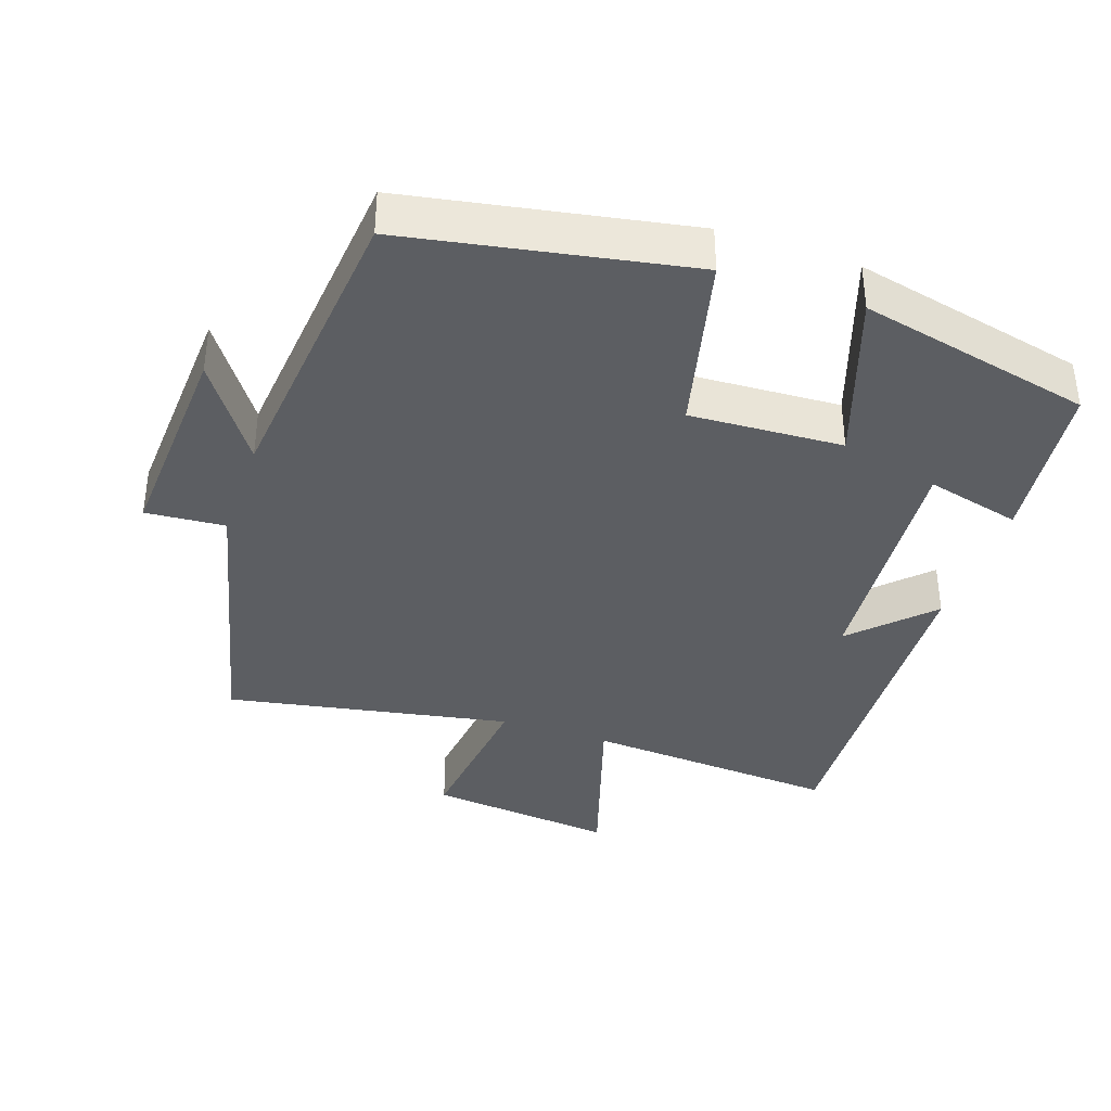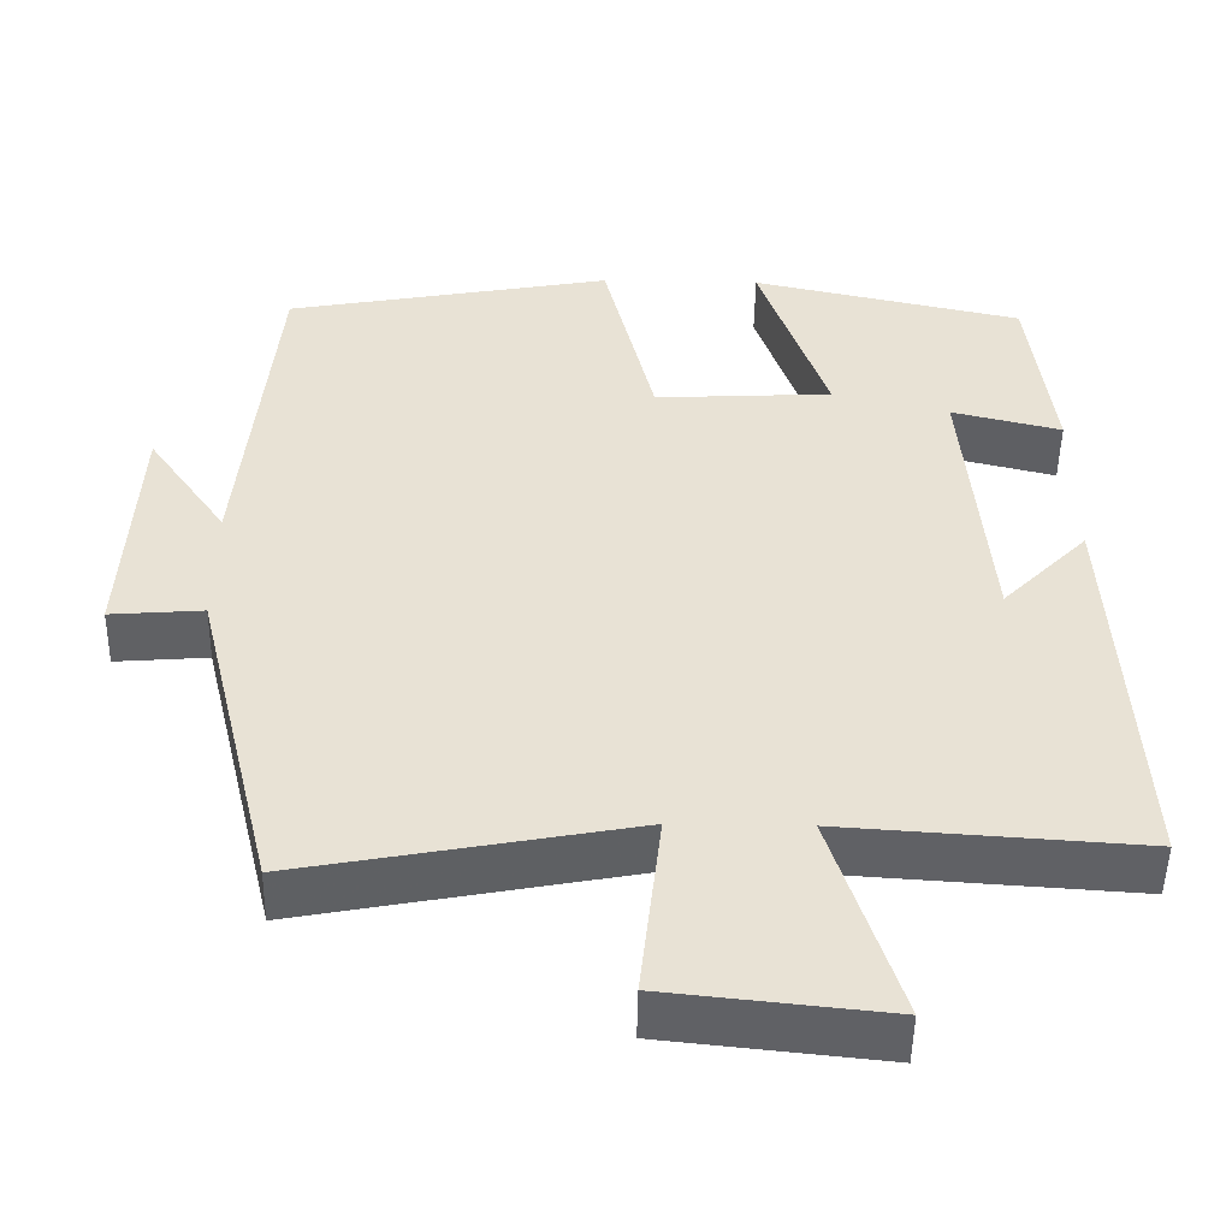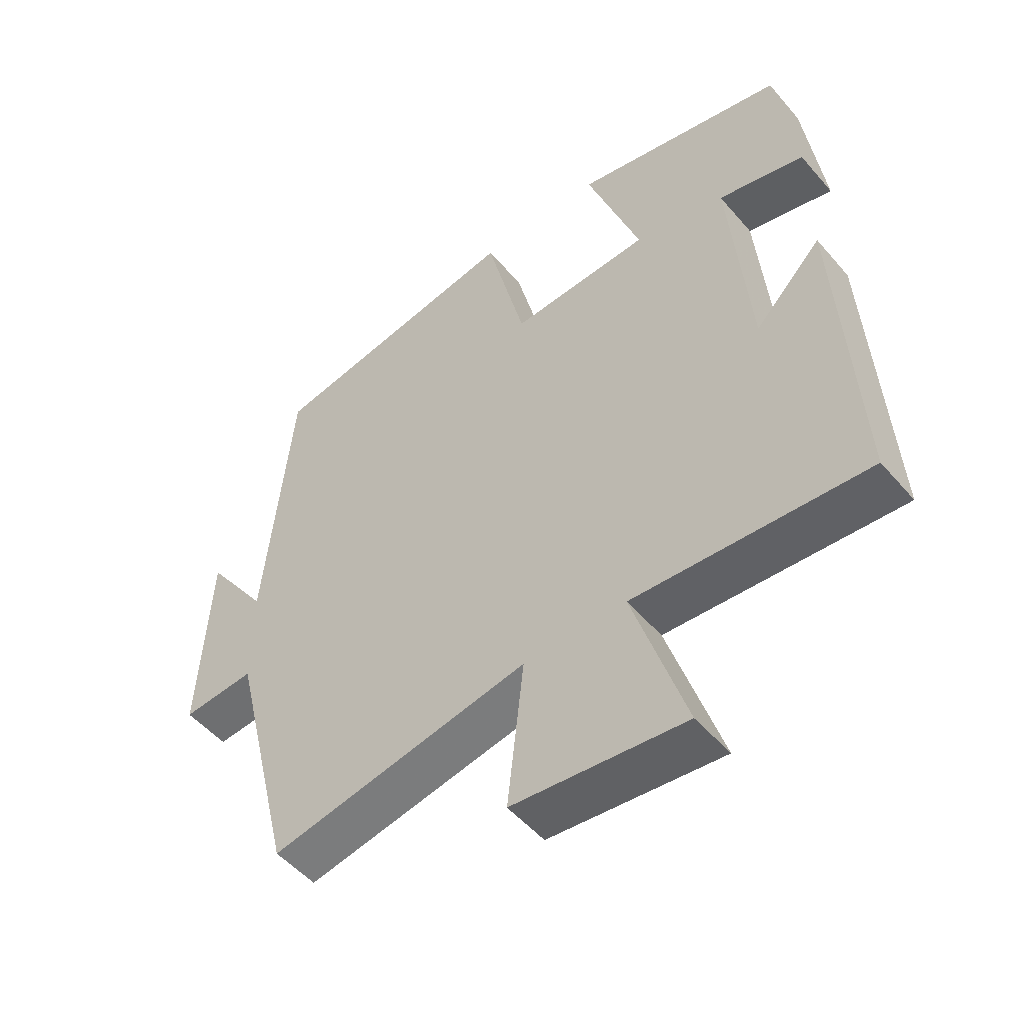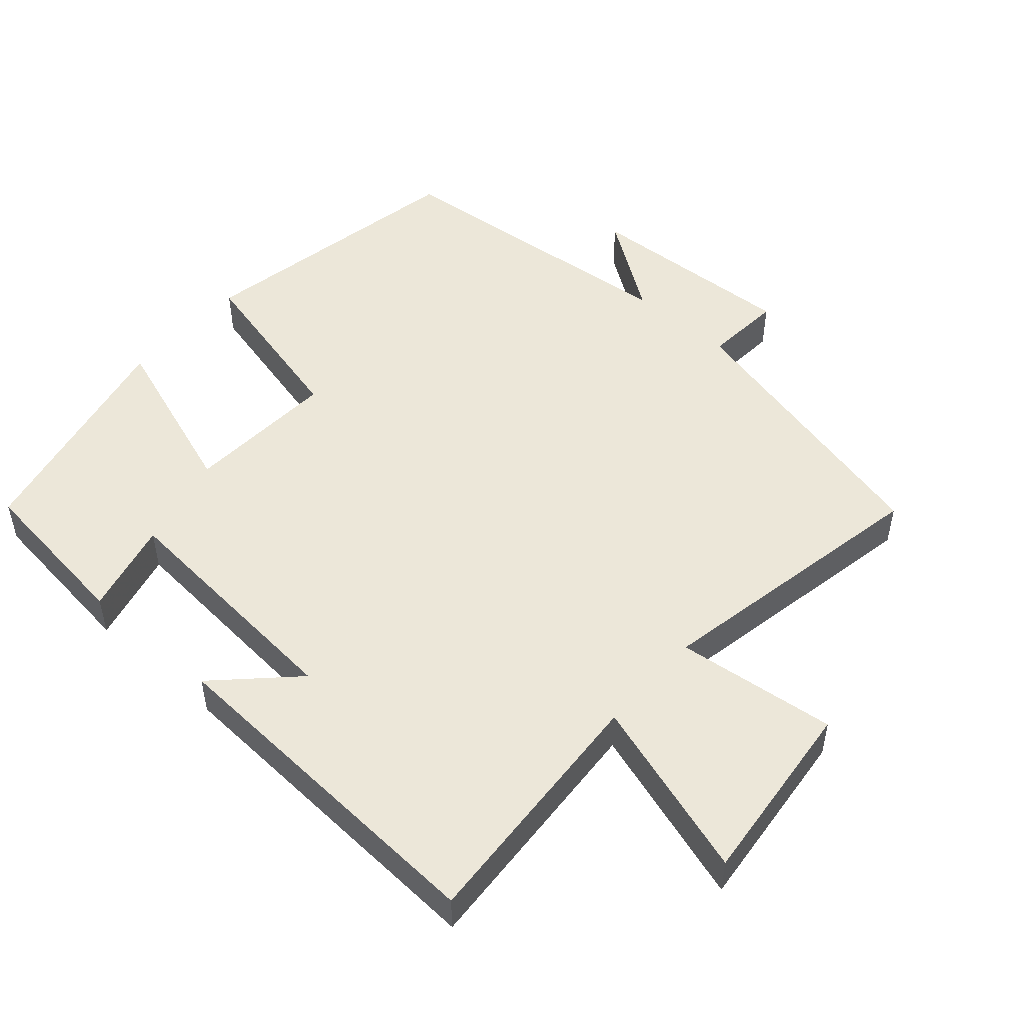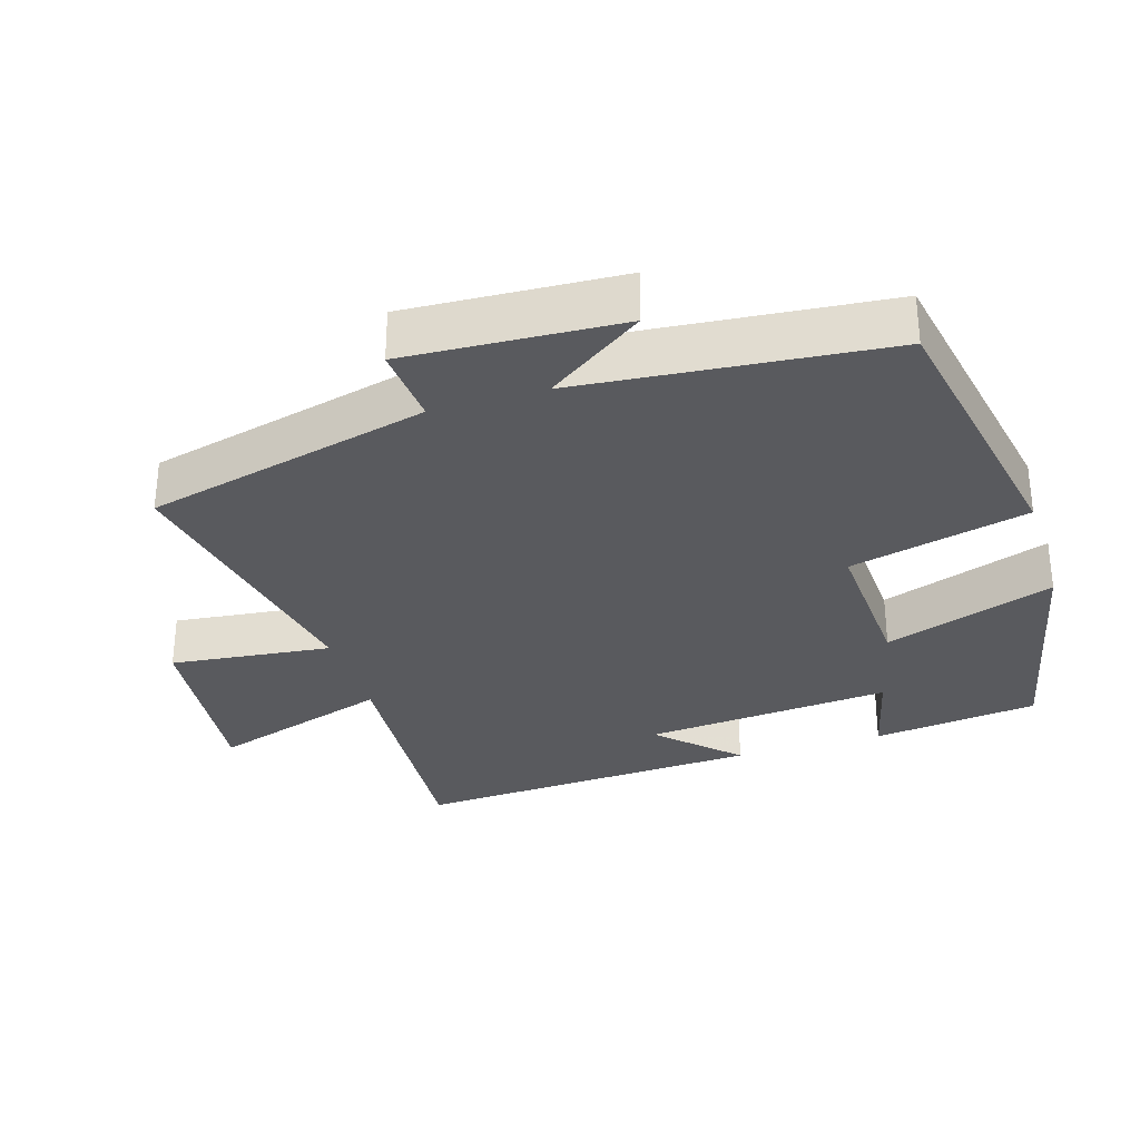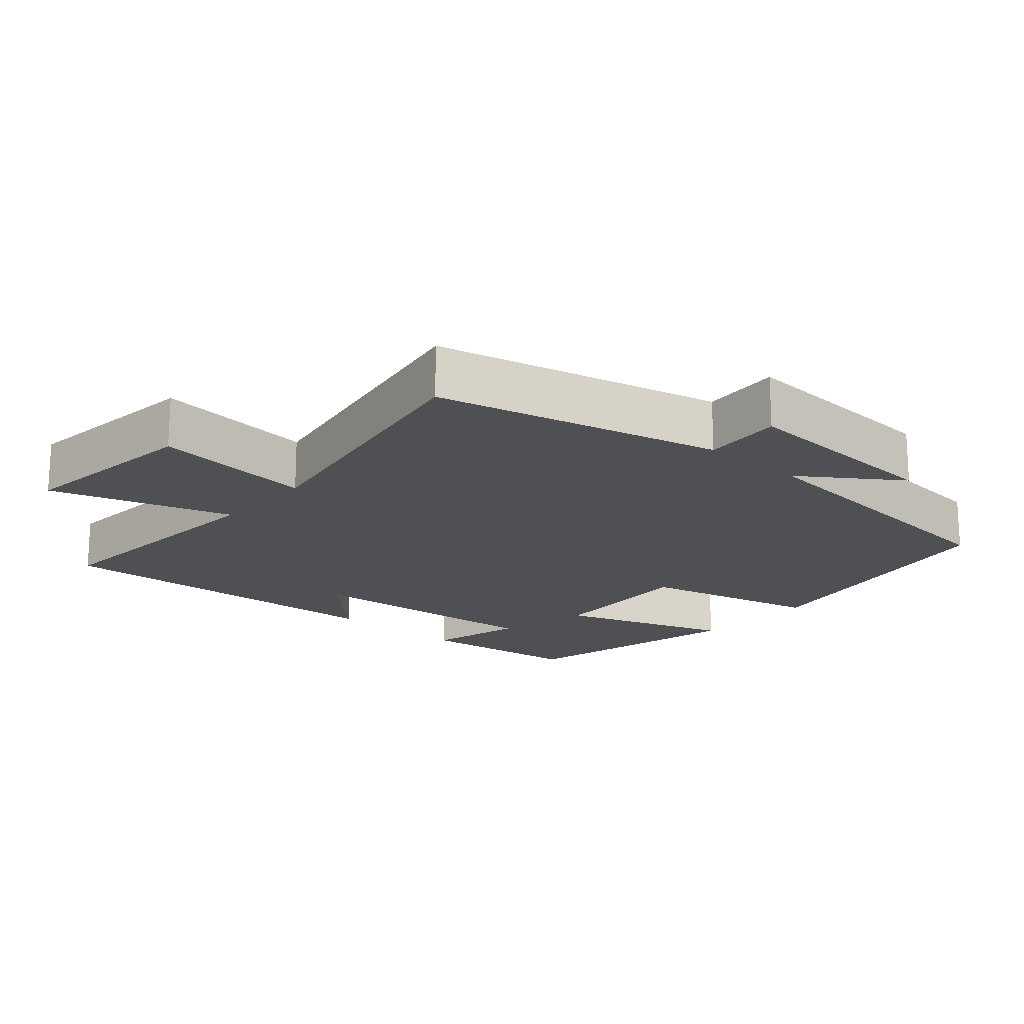
<metadata>
{"format":"obj","ext":"obj","renderer":"f3d","projection":"perspective","resolution":1024,"background":"white","views":[{"elev":-37.8,"azim":-19.1,"up":"+Y"},{"elev":-49.6,"azim":-1.0,"up":"+Z"},{"elev":-51.4,"azim":39.2,"up":"+Z"},{"elev":50.2,"azim":131.3,"up":"+Y"},{"elev":-31.4,"azim":-72.8,"up":"+Y"},{"elev":-18.5,"azim":-131.6,"up":"+Y"}]}
</metadata>
<code>
v 0.471 0.07 0.427
v 0.5 0.07 0.19
v 0.365 0.07 0.223
v 0.395 0.07 -0.131
v 0.5 0.07 -0.024
v 0.527 0.07 -0.524
v 0.164 0.07 -0.5
v 0.246 0.07 -0.758
v -0.022 0.07 -0.73
v 0.004 0.07 -0.5
v -0.401 0.07 -0.577
v -0.5 0.07 -0.17
v -0.613 0.07 -0.179
v -0.597 0.07 0.127
v -0.5 0.07 -0.012
v -0.459 0.07 0.425
v -0.058 0.07 0.5
v 0.004 0.07 0.245
v 0.222 0.07 0.257
v 0.138 0.07 0.5
v 0.471 0 0.427
v 0.5 0 0.19
v 0.365 0 0.223
v 0.395 0 -0.131
v 0.5 0 -0.024
v 0.527 0 -0.524
v 0.164 0 -0.5
v 0.246 0 -0.758
v -0.022 0 -0.73
v 0.004 0 -0.5
v -0.401 0 -0.577
v -0.5 0 -0.17
v -0.613 0 -0.179
v -0.597 0 0.127
v -0.5 0 -0.012
v -0.459 0 0.425
v -0.058 0 0.5
v 0.004 0 0.245
v 0.222 0 0.257
v 0.138 0 0.5
f 19 20 1
f 15 16 17 18
f 15 18 19
f 12 13 14 15
f 12 15 19
f 11 12 19
f 10 11 19
f 7 8 9 10
f 7 10 19
f 4 5 6 7
f 3 4 7 19
f 1 2 3
f 1 3 19
f 21 40 39
f 38 37 36 35
f 39 38 35
f 35 34 33 32
f 39 35 32
f 39 32 31
f 39 31 30
f 30 29 28 27
f 39 30 27
f 27 26 25 24
f 39 27 24 23
f 23 22 21
f 39 23 21
f 1 21 22 2
f 2 22 23 3
f 3 23 24 4
f 4 24 25 5
f 5 25 26 6
f 6 26 27 7
f 7 27 28 8
f 8 28 29 9
f 9 29 30 10
f 10 30 31 11
f 11 31 32 12
f 12 32 33 13
f 13 33 34 14
f 14 34 35 15
f 15 35 36 16
f 16 36 37 17
f 17 37 38 18
f 18 38 39 19
f 19 39 40 20
f 20 40 21 1

</code>
